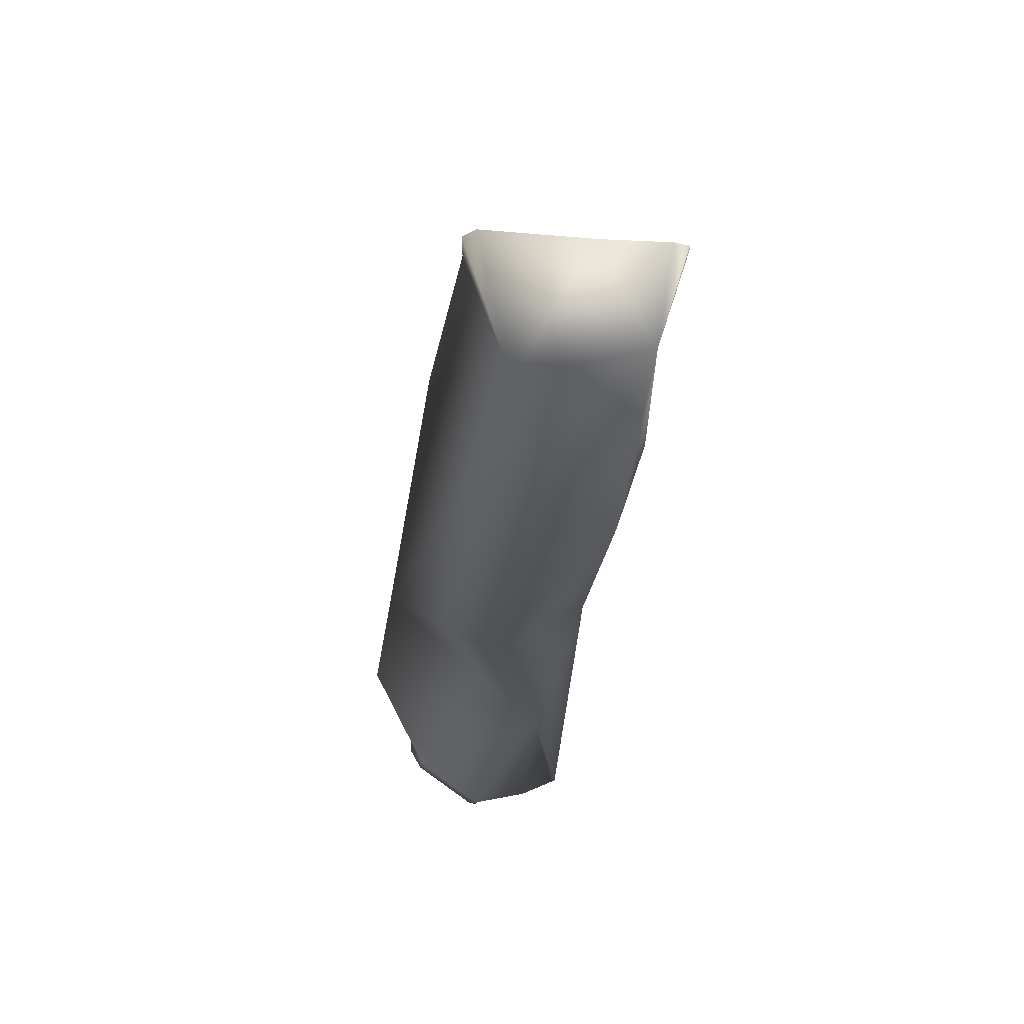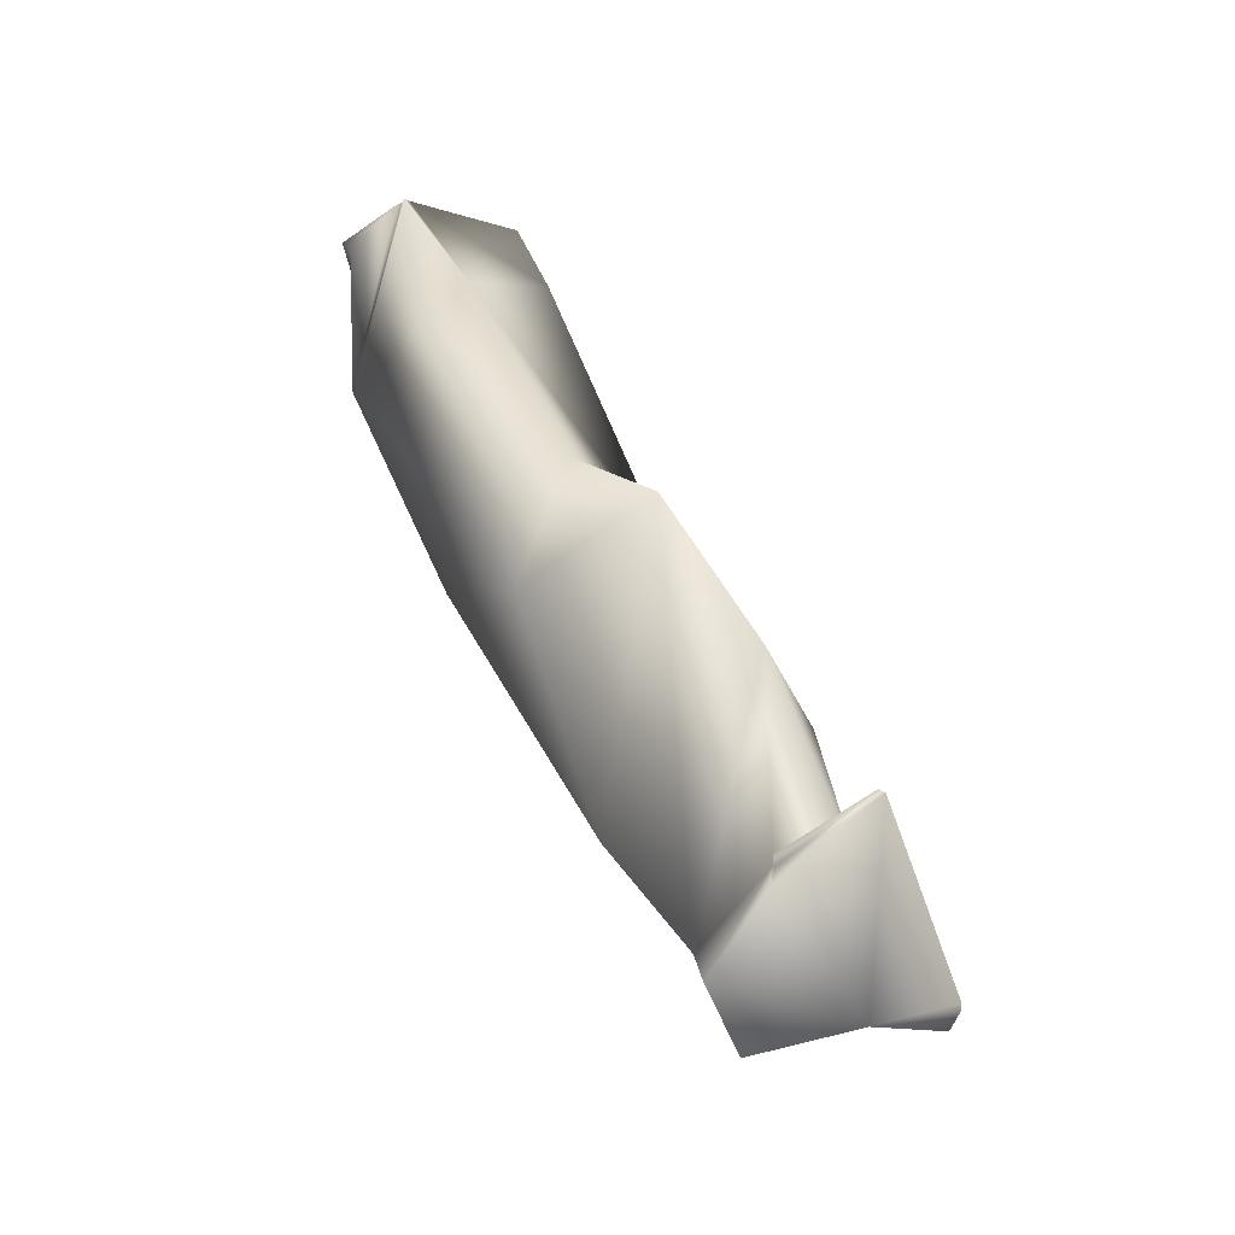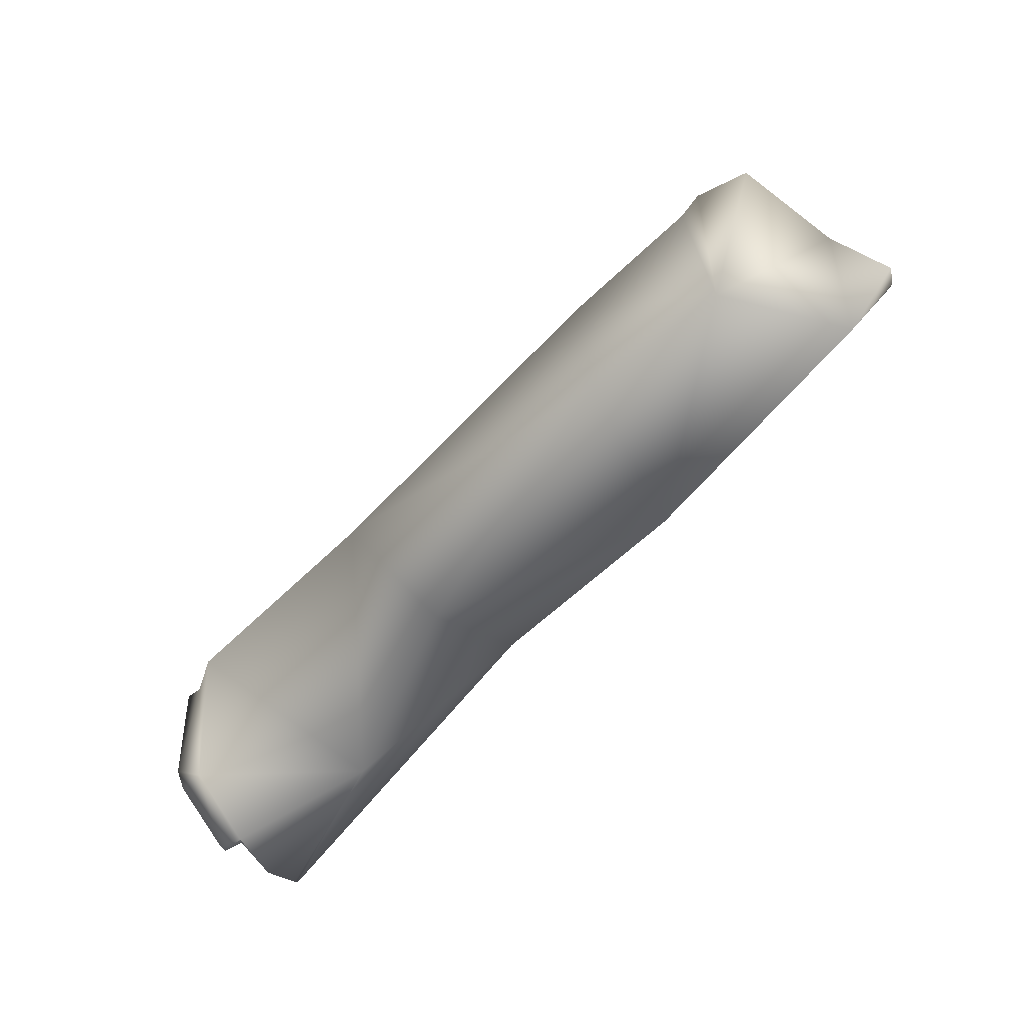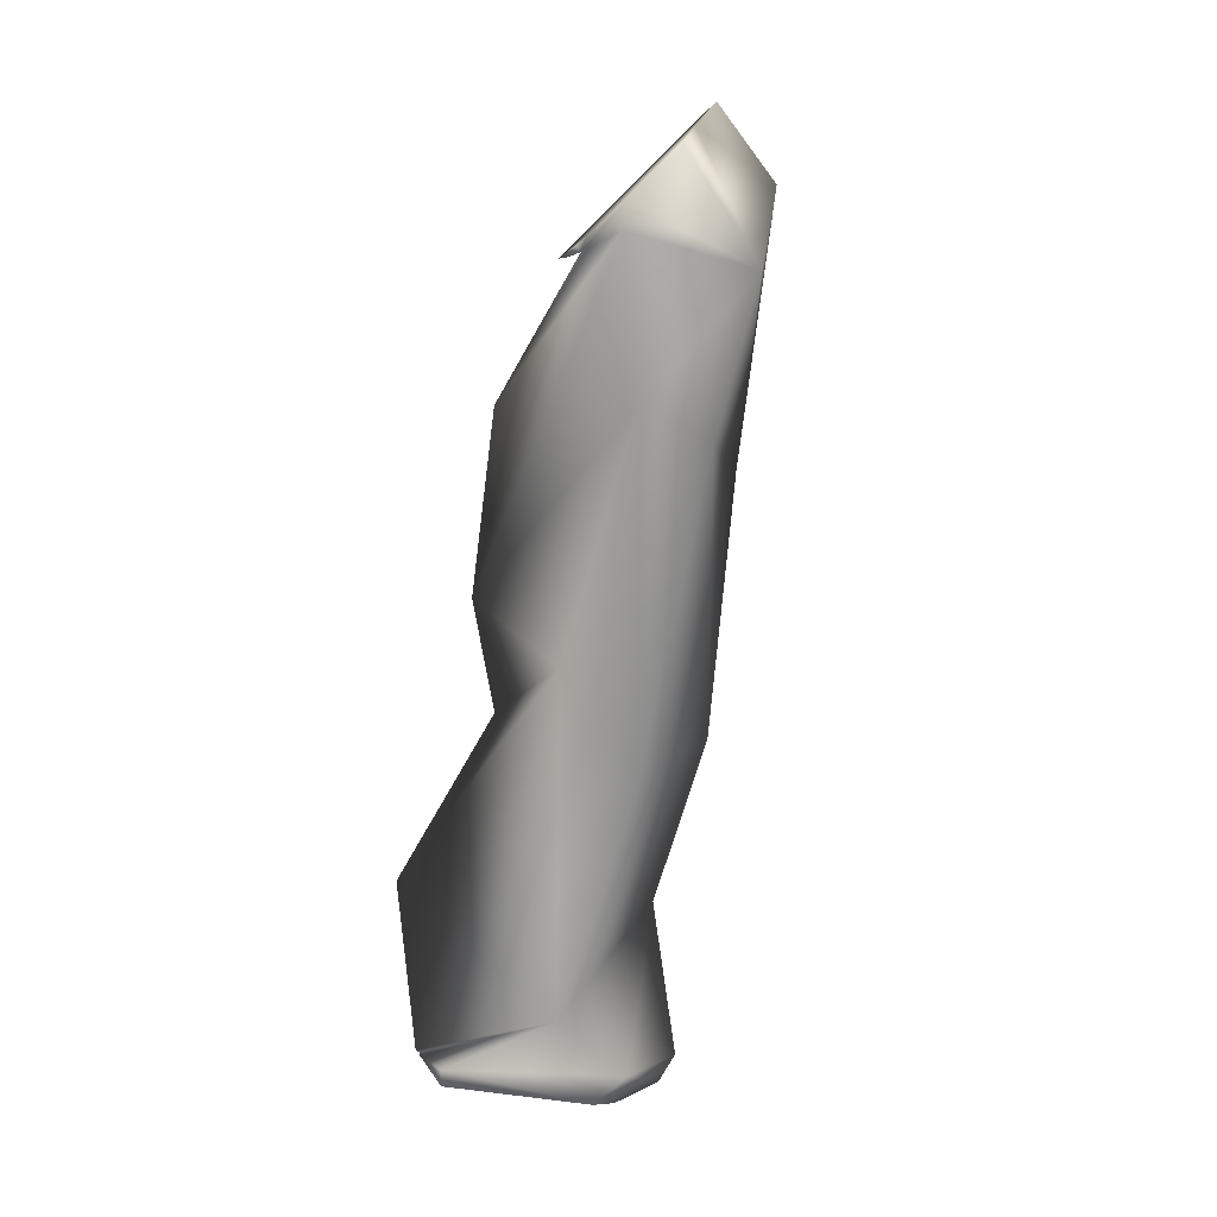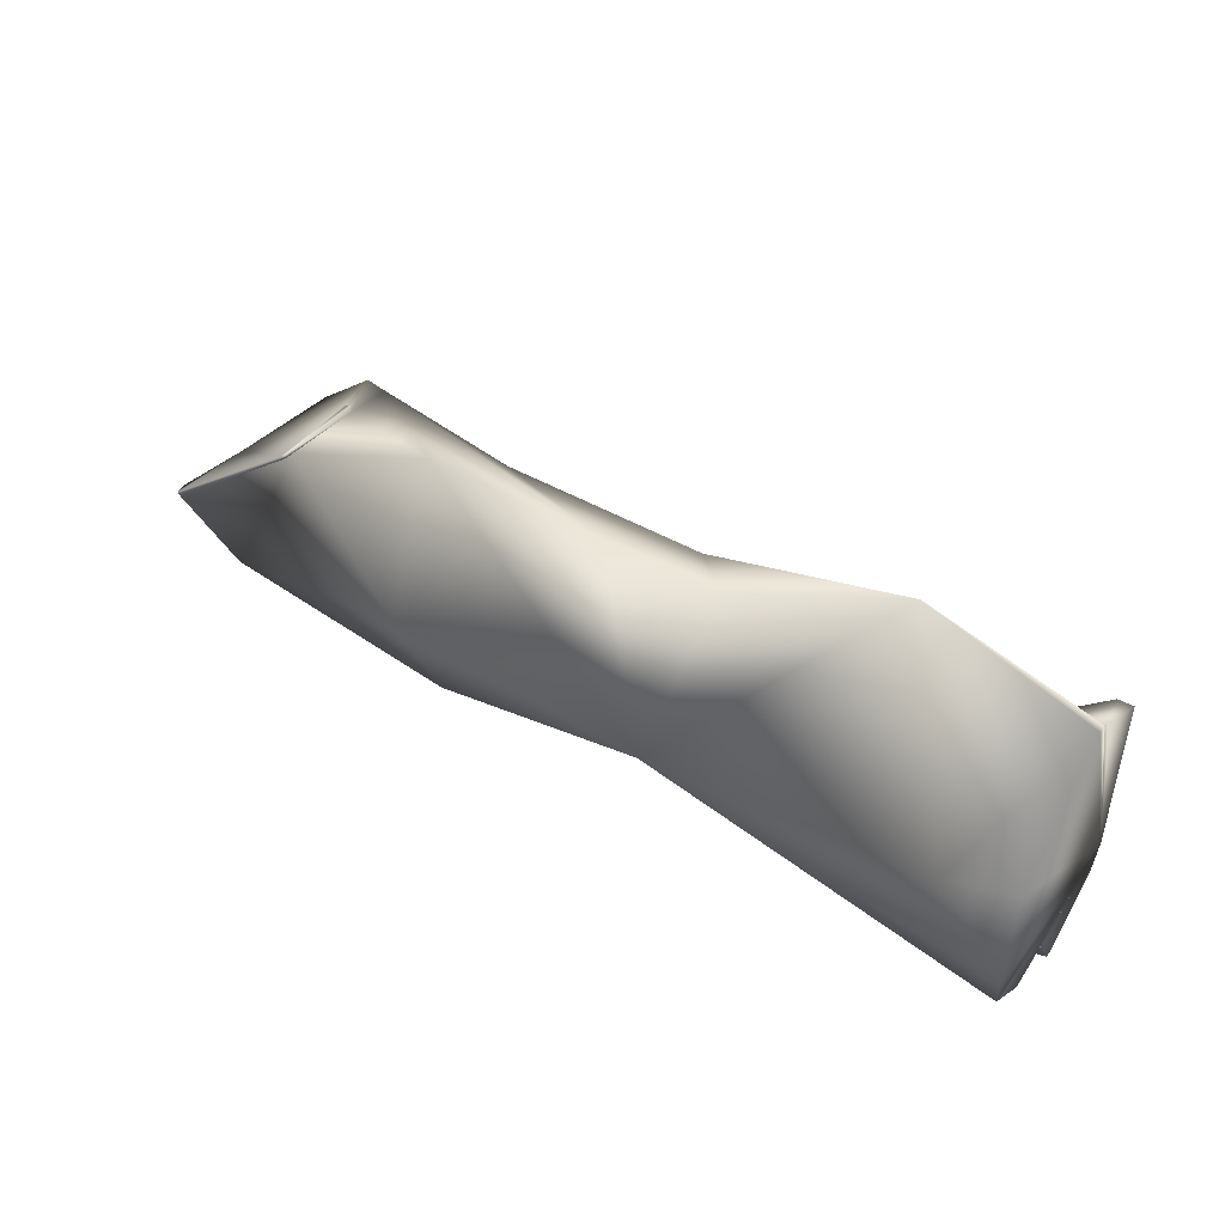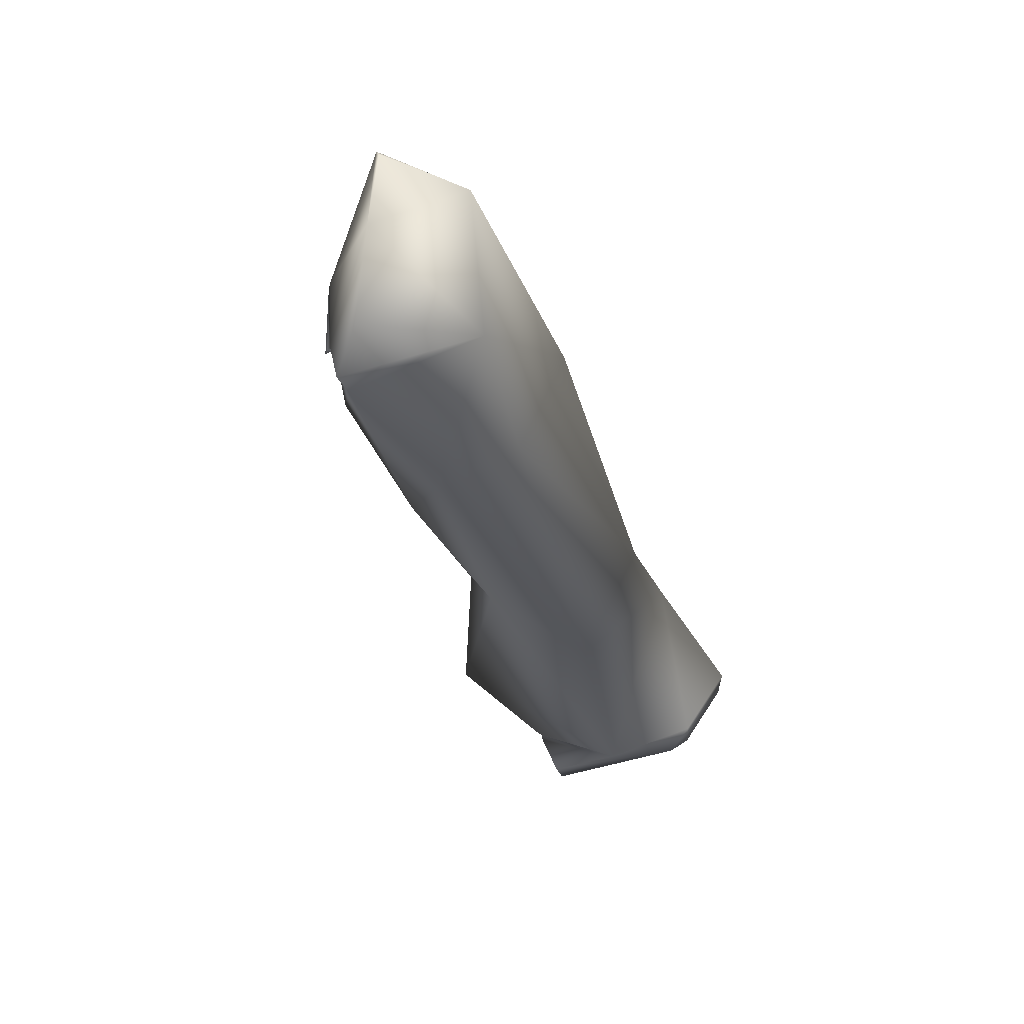
<metadata>
{"format":"obj","ext":"obj","renderer":"f3d","projection":"perspective","resolution":1024,"background":"white","views":[{"elev":-32.7,"azim":82.1,"up":"+Z"},{"elev":56.2,"azim":65.2,"up":"+Z"},{"elev":-64.8,"azim":45.4,"up":"+Z"},{"elev":-76.3,"azim":79.3,"up":"+Y"},{"elev":39.2,"azim":-144.0,"up":"+Z"},{"elev":-36.4,"azim":106.7,"up":"+Y"}]}
</metadata>
<code>
o 37_FL_Tarsus_R_Visual_Textured_mesh_1.009
v -0.07325 0.000415 -0.02866
v -0.01297 -0.0255 -0.009423
v -0.07284 -0.01291 -0.01941
v -0.05914 -0.02521 -0.003983
v -0.0759 -0.0171 0.01419
v 0.04201 0.01863 -0.003532
v 0.07249 0.008098 0.01347
v 0.004907 0.007007 0.02403
v 0.06734 0.01529 0.01861
v 0.07611 -0.02075 0.01016
v 0.04005 0.008536 0.02619
v 0.04932 -0.02383 0.002126
v -0.04677 -0.00463 0.02827
v 0.07347 -0.01162 -0.01416
v 0.04374 -0.01389 -0.01185
v -0.009763 -0.004539 -0.02192
v -0.04793 0.01068 -0.01972
v 0.0357 0.01378 -0.01899
v -0.06612 0.01786 -0.002117
v 0.0964 0.01519 -0.001885
v 0.08705 0.01119 -0.01559
v -0.008025 0.01496 -0.01133
v 0.07032 -0.004755 0.01599
v -0.01331 -0.000772 0.01625
v 0.001764 -0.01794 0.006858
v 0.09631 0.0155 -0.000687
v 0.06793 0.01554 0.01909
v 0.07339 -0.006762 0.01551
v 0.06711 0.0146 0.01966
v 0.09142 -0.02009 0.003086
v 0.09429 0.000312 0.000875
v 0.09898 0.01204 -0.00251
v 0.0697 -0.004589 0.01806
v 0.07126 -0.005199 0.01698
v 0.0971 0.01512 -0.001234
v 0.08094 -0.02144 0.0104
v -0.07913 0.01709 0.001243
v -0.07885 -0.006766 0.01843
v -0.07909 0.02013 -0.01915
v -0.07877 0.000806 -0.02671
v -0.07888 -0.004866 0.01935
v -0.07886 0.004683 -0.01954
v -0.07896 0.01226 -0.02327
v -0.07875 -0.000715 -0.02649
v -0.0791 0.01983 -0.01563
v -0.07887 -0.005393 0.01862
v -0.07908 0.01934 -0.01958
v -0.07889 -0.004013 0.01841
v -0.07859 -0.01502 -0.01402
v -0.07867 -0.0178 0.0136
v -0.07861 -0.01277 -0.01806
f 40 42 1
f 5 3 4
f 34 33 23
f 49 51 3
f 12 10 8
f 11 6 22
f 31 14 21 32
f 50 5 38
f 23 7 11
f 30 14 31
f 12 25 2
f 2 17 16
f 15 18 14
f 7 20 21
f 22 8 11
f 12 8 25
f 3 17 4
f 28 34 23
f 36 10 14 30
f 2 4 17
f 22 13 24
f 35 20 26
f 6 21 18
f 13 4 25
f 2 25 4
f 19 13 22
f 43 1 42
f 13 25 24
f 23 11 10
f 2 15 12
f 11 8 10
f 20 7 23
f 14 12 15
f 3 1 17
f 24 8 22
f 16 18 15
f 10 12 14
f 38 5 4 46
f 16 17 22
f 7 6 11
f 18 21 14
f 7 21 6
f 16 15 2
f 48 19 37
f 16 22 18
f 25 8 24
f 6 18 22
f 20 23 9
f 21 20 35 32
f 23 33 29 9
f 23 10 36 28
f 9 29 27
f 20 9 27 26
f 5 50 49 3
f 3 51 44 1
f 17 1 43 47
f 4 13 41 46
f 13 19 48 41
f 1 44 40
f 22 39 45 19
f 17 47 39 22
f 49 50 38 46 41 48 37 45 39 47 43 42 40 44 51
f 19 45 37
f 27 29 34
f 28 36 31
f 36 30 31
f 31 32 26
f 32 35 26
f 29 33 34
f 34 28 27
f 28 31 27
f 26 27 31

</code>
